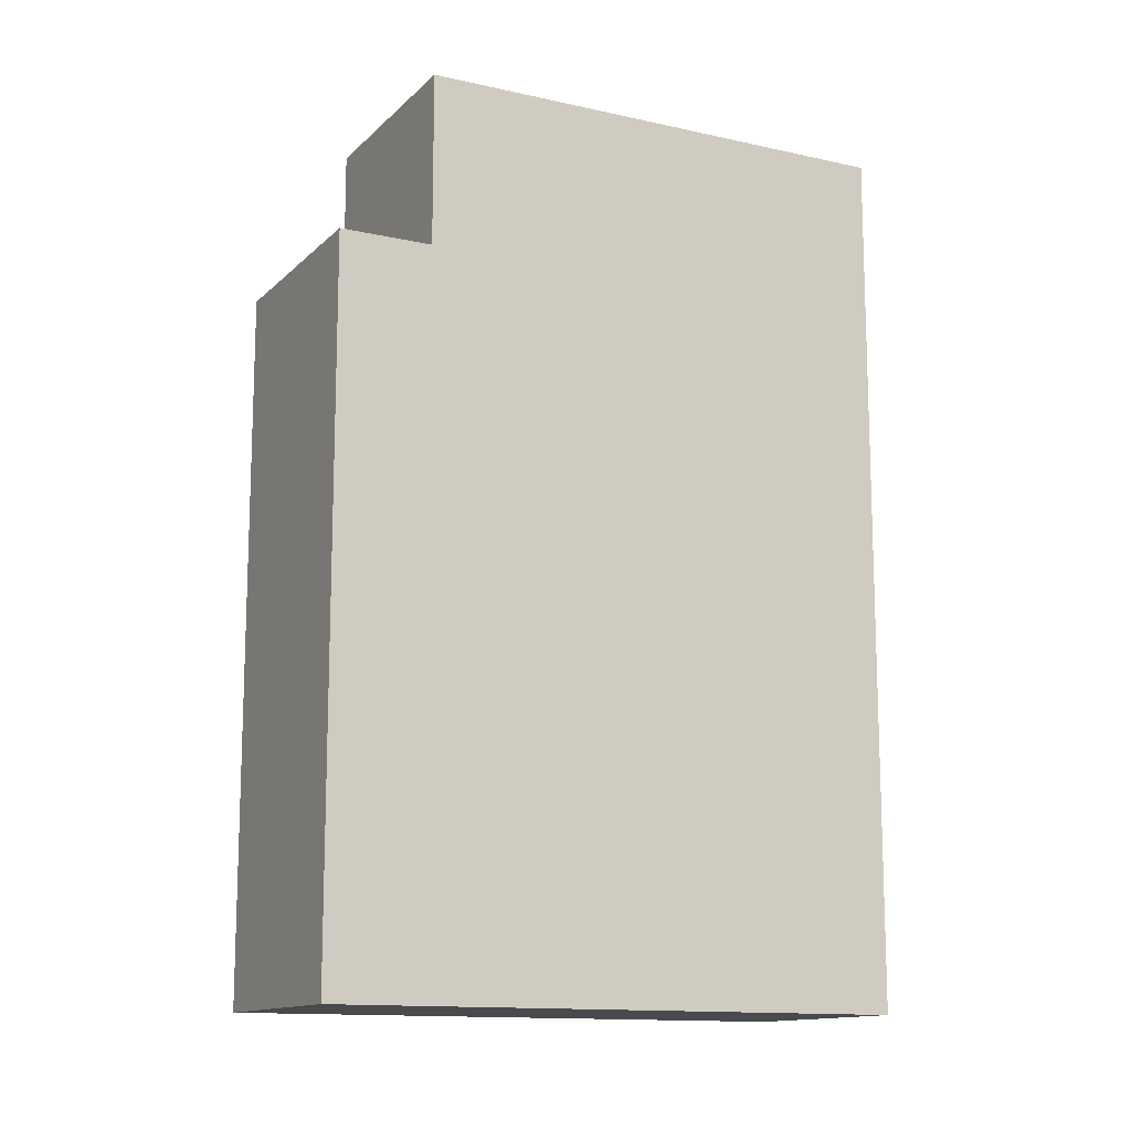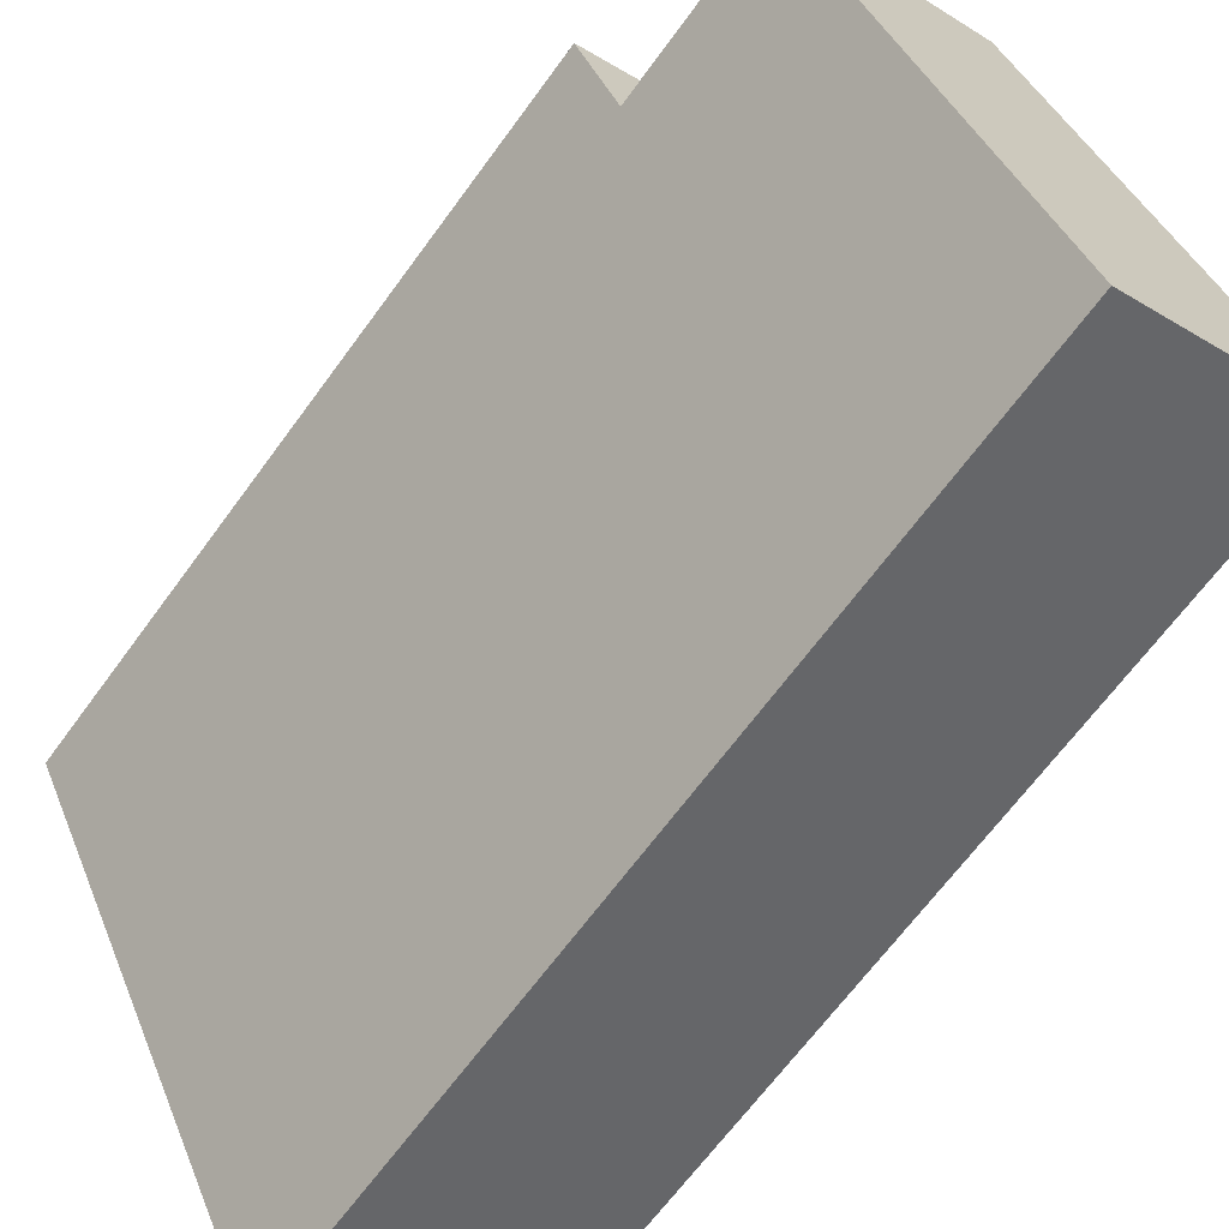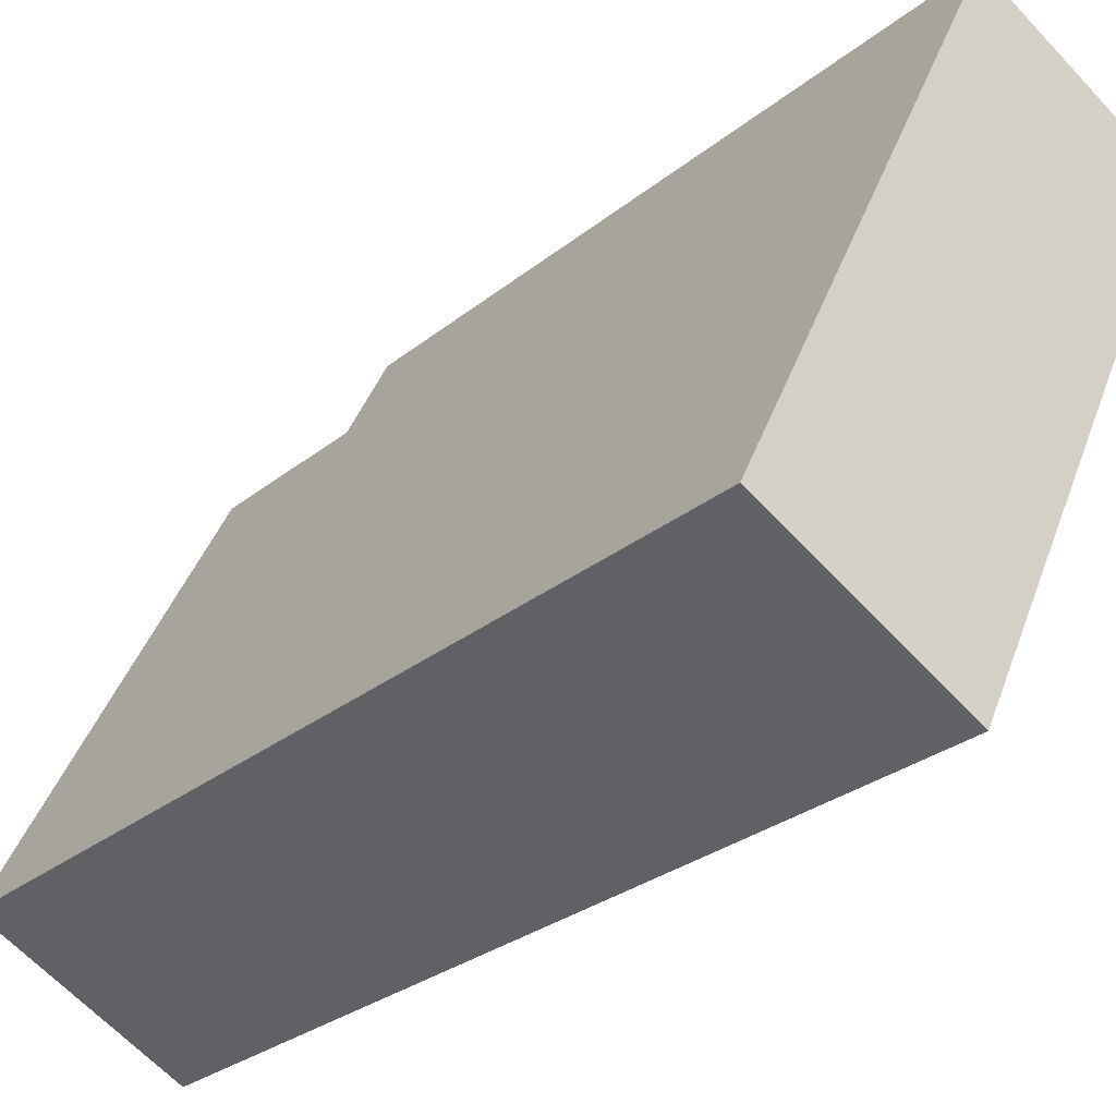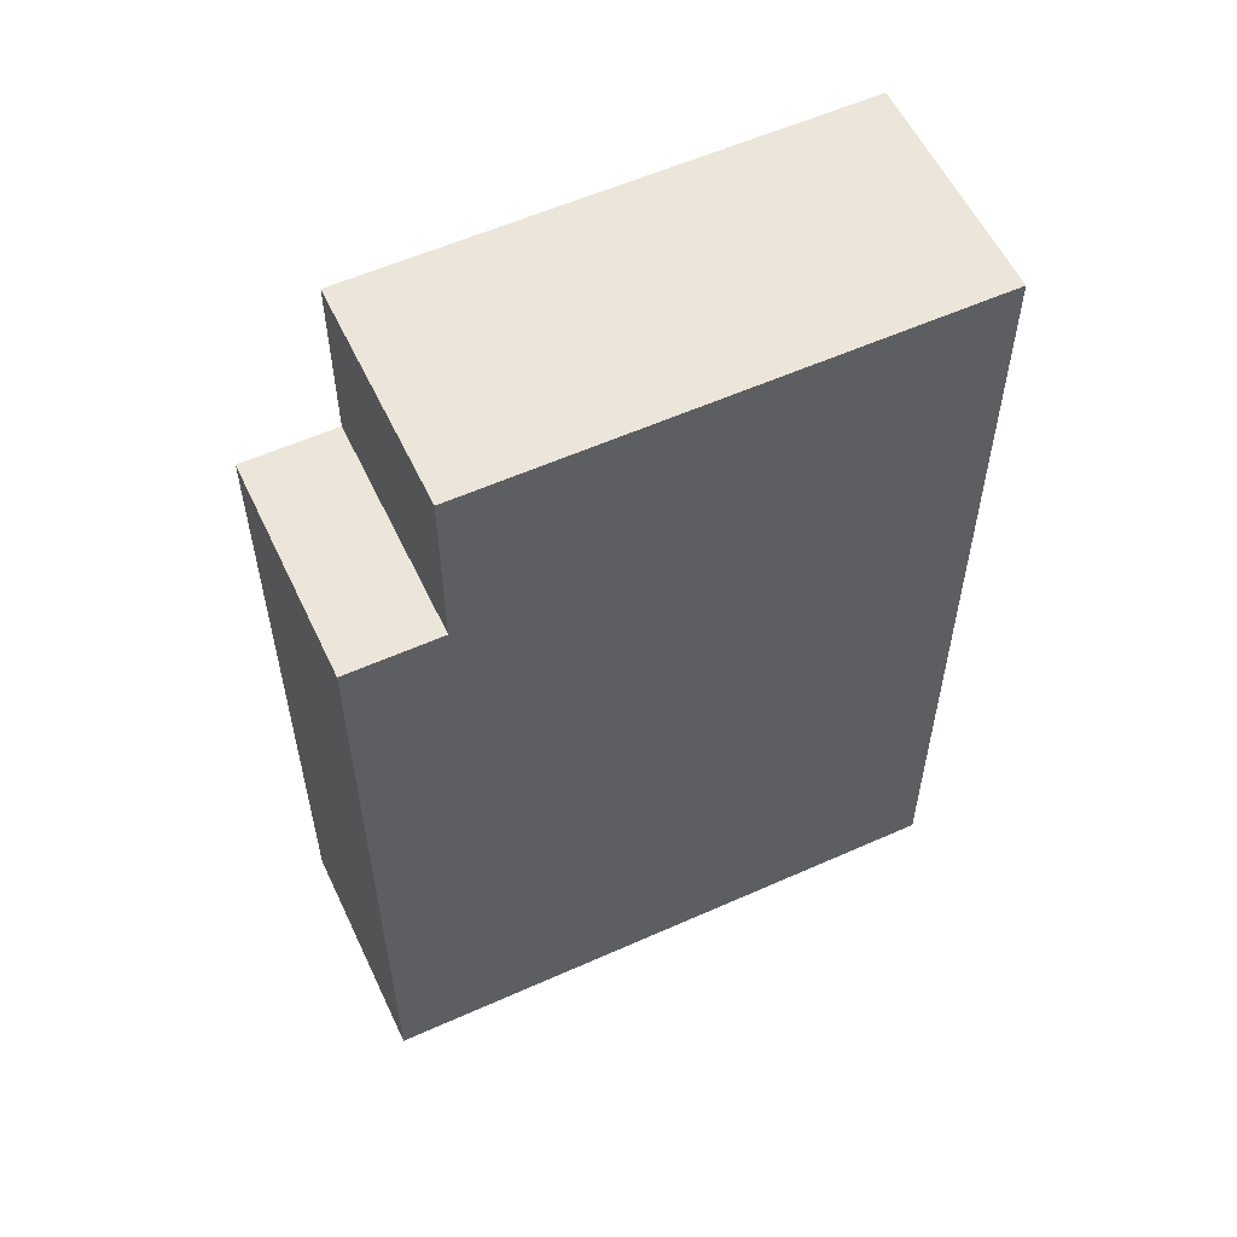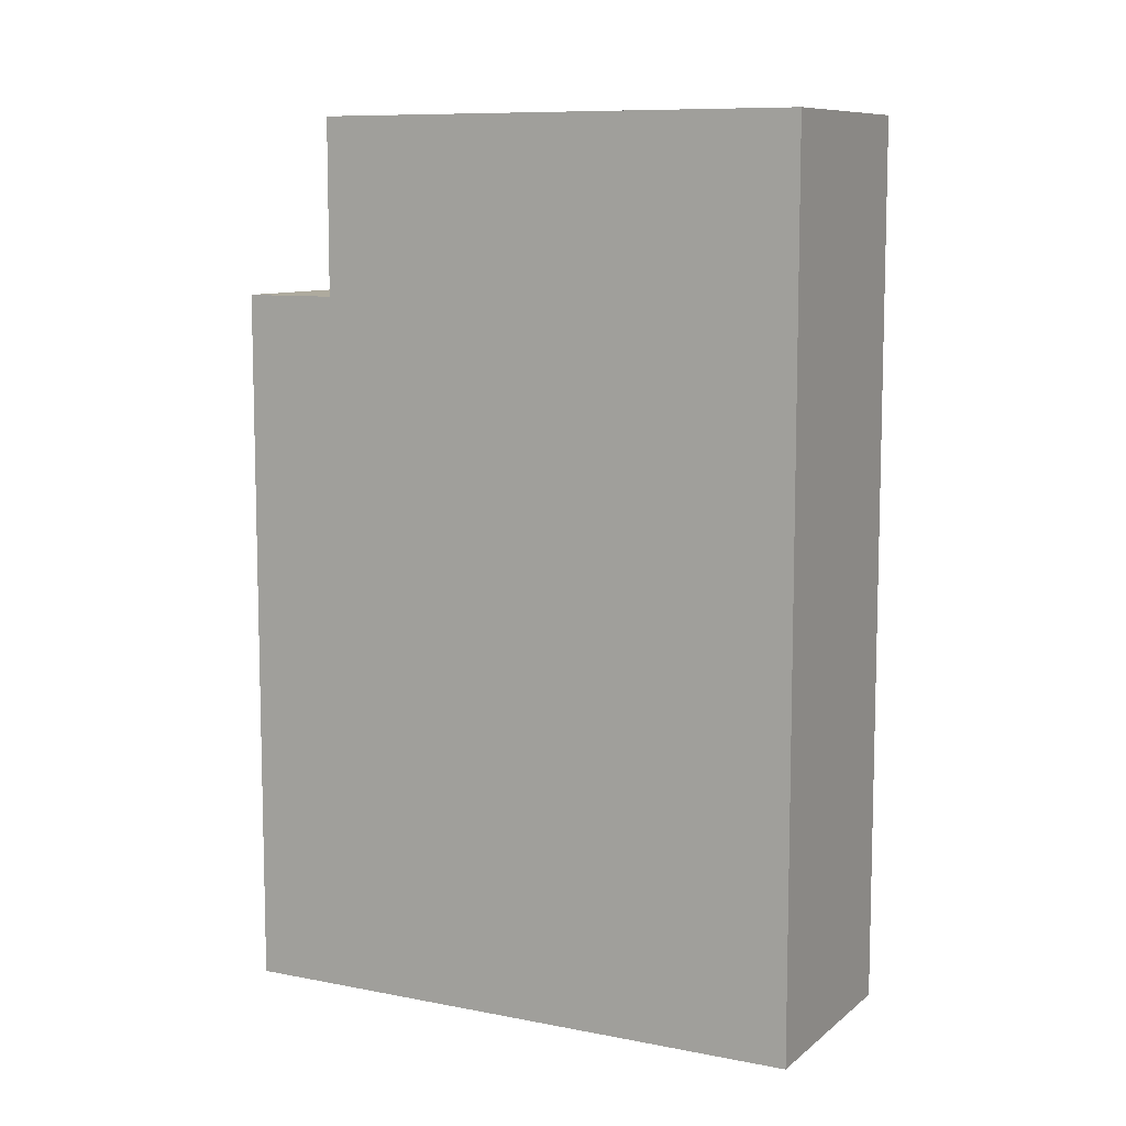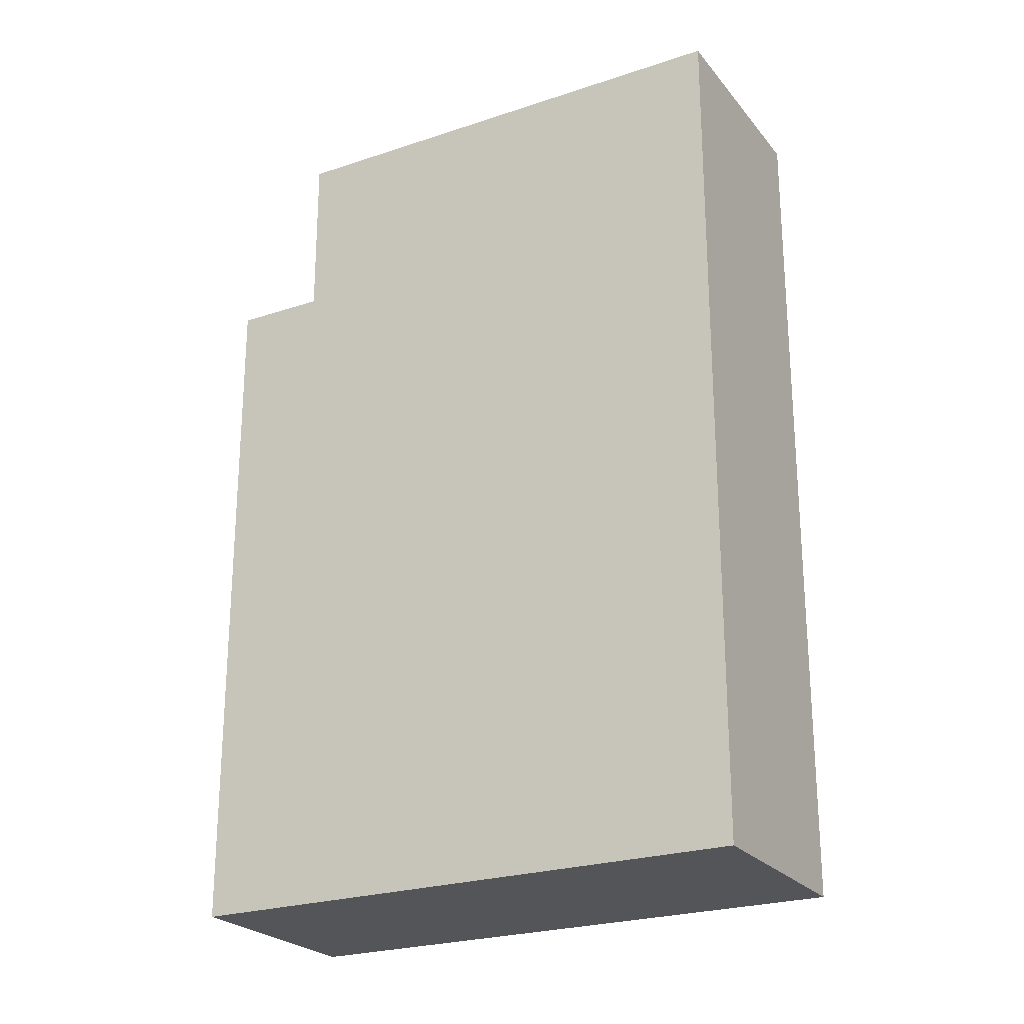
<metadata>
{"format":"obj","ext":"obj","renderer":"f3d","projection":"perspective","resolution":1024,"background":"white","views":[{"elev":-13.2,"azim":88.8,"up":"+Y"},{"elev":-66.4,"azim":143.9,"up":"+Z"},{"elev":-28.6,"azim":-40.0,"up":"+Z"},{"elev":57.2,"azim":91.0,"up":"+Y"},{"elev":9.2,"azim":143.6,"up":"+Y"},{"elev":-24.1,"azim":145.0,"up":"+Y"}]}
</metadata>
<code>
v  0 19.52 1.195e-15
v  4.5 1.351e-16 -2.206
v  0 0 0
v  4.5 19.52 -2.206
v  10.19 15.67 9.49
v  9.296 -6.08e-16 9.929
v  10.19 -5.811e-16 9.49
v  9.296 15.67 9.929
v  9.284 19.52 7.628
v  9.284 15.67 7.628
v  9.284 -4.671e-16 7.628
v  6.603 15.67 11.25
v  4.79 15.67 9.831
v  5.698 15.67 11.69
v  4.79 19.52 9.831
v  6.603 -6.889e-16 11.25
v  5.698 -7.161e-16 11.69
v  4.79 -6.02e-16 9.831
g defaultobject
f 1 2 3
f 2 1 4
f 5 6 7
f 6 5 8
f 9 2 4
f 2 9 10
f 2 10 5
f 2 5 11
f 11 5 7
f 12 13 14
f 13 12 10
f 10 12 8
f 10 8 5
f 9 13 10
f 13 9 15
f 16 14 17
f 14 16 12
f 12 16 6
f 12 6 8
f 6 11 7
f 11 6 16
f 11 16 2
f 2 16 17
f 2 17 18
f 2 18 3
f 14 13 17
f 18 1 3
f 1 18 17
f 1 17 13
f 1 13 15
f 9 1 15
f 1 9 4

</code>
